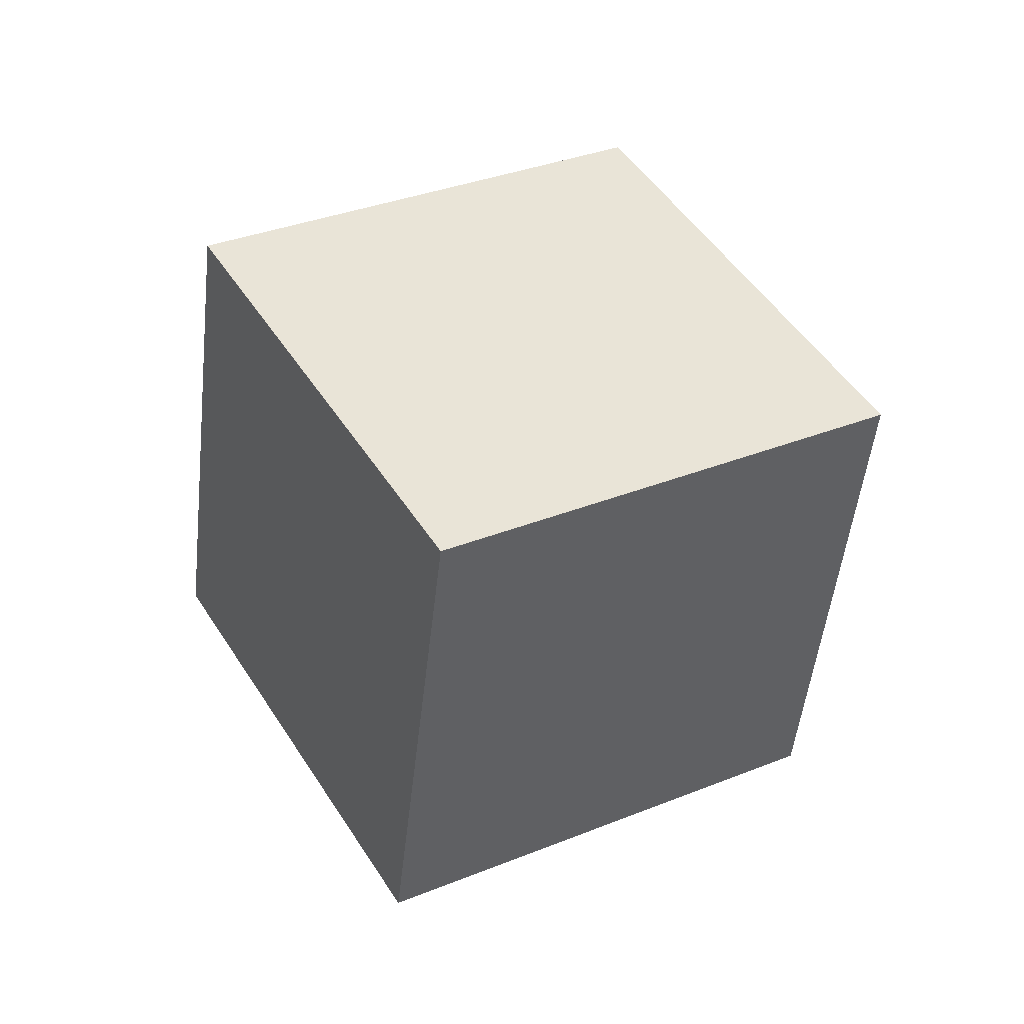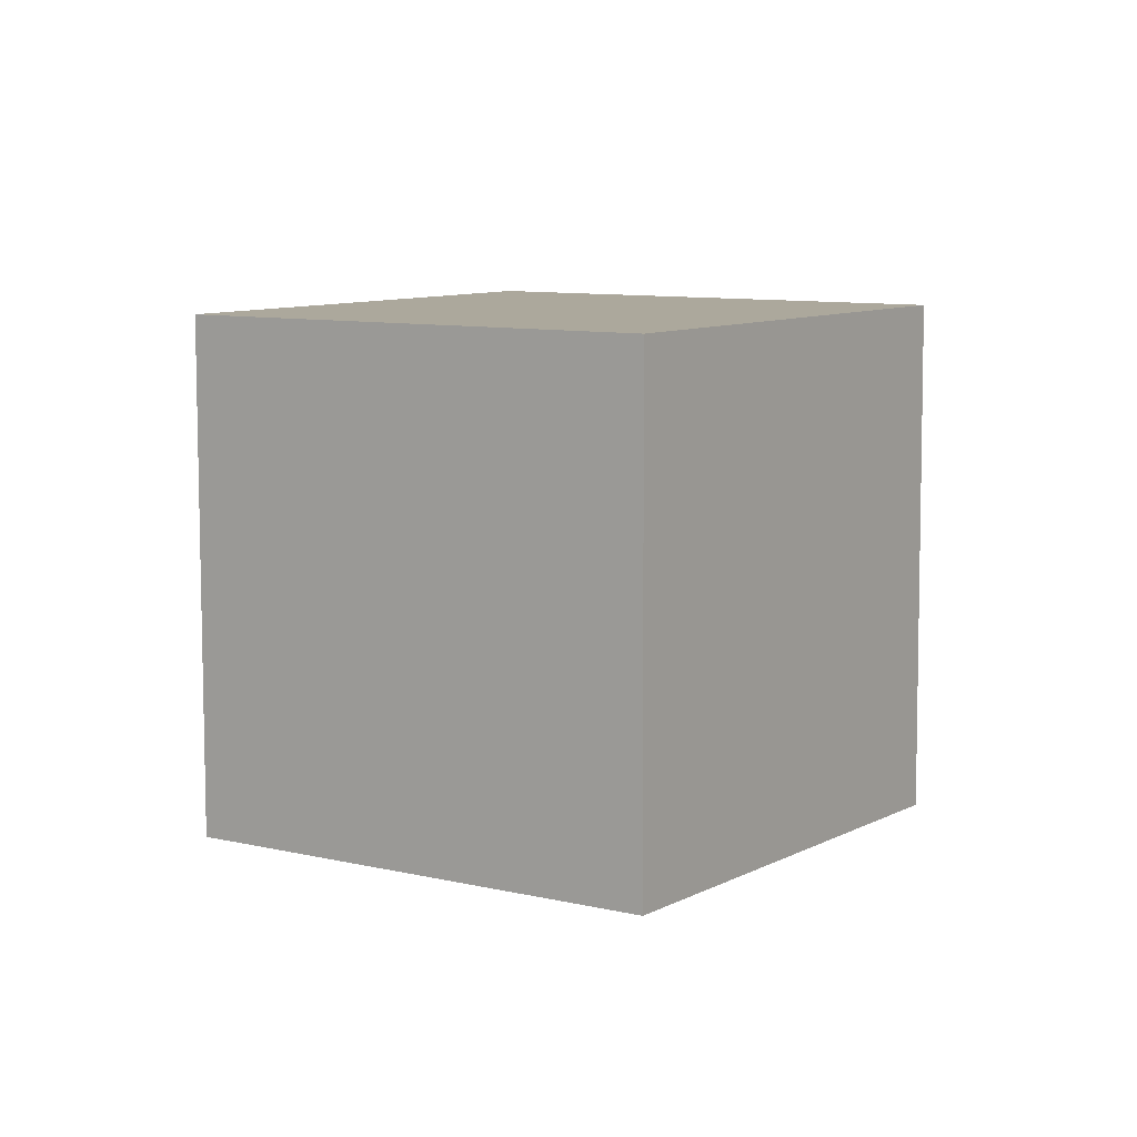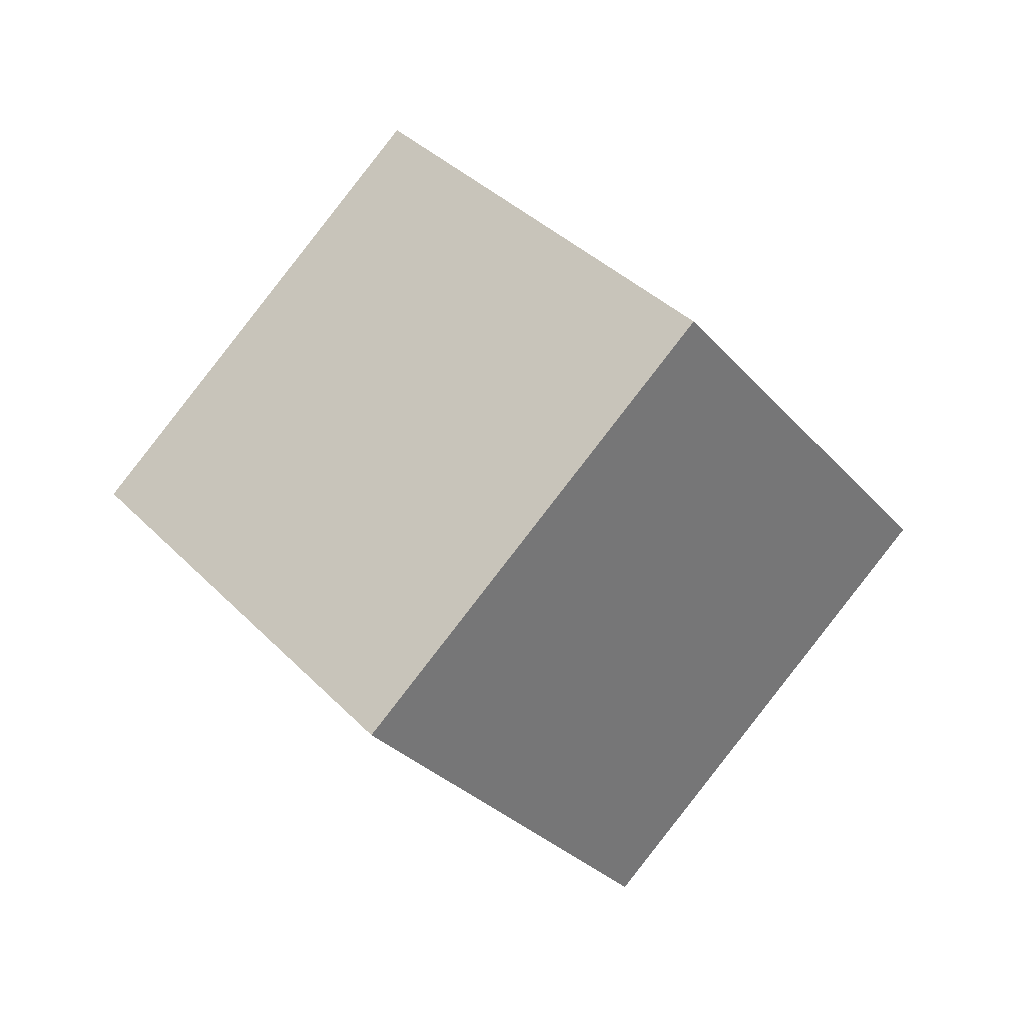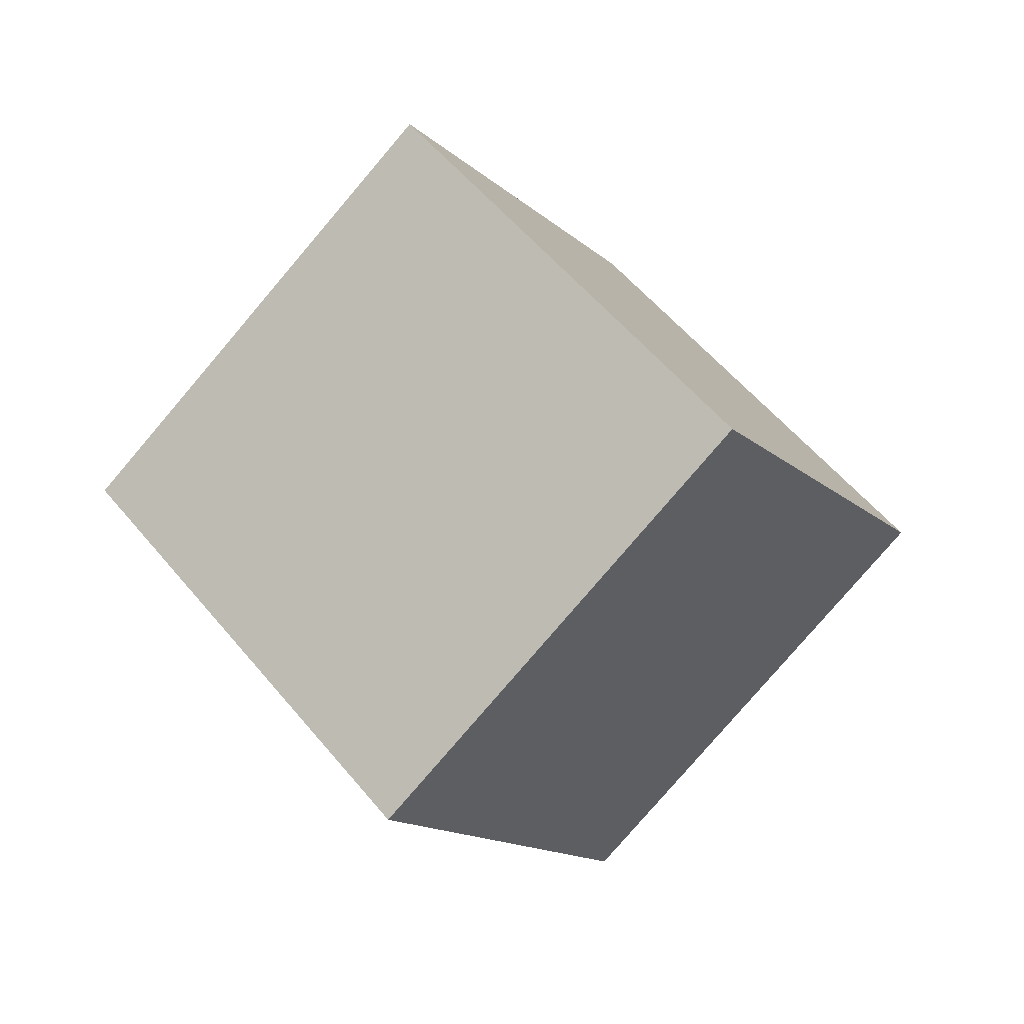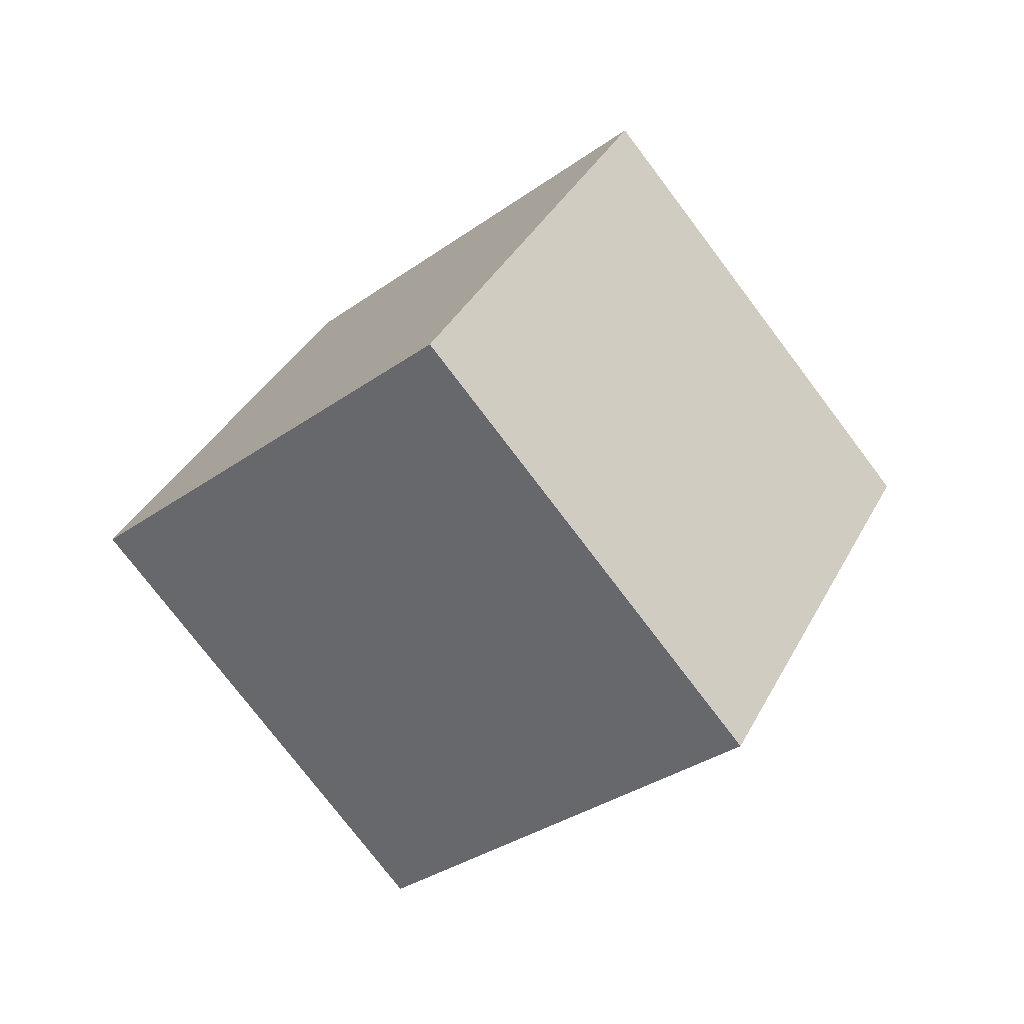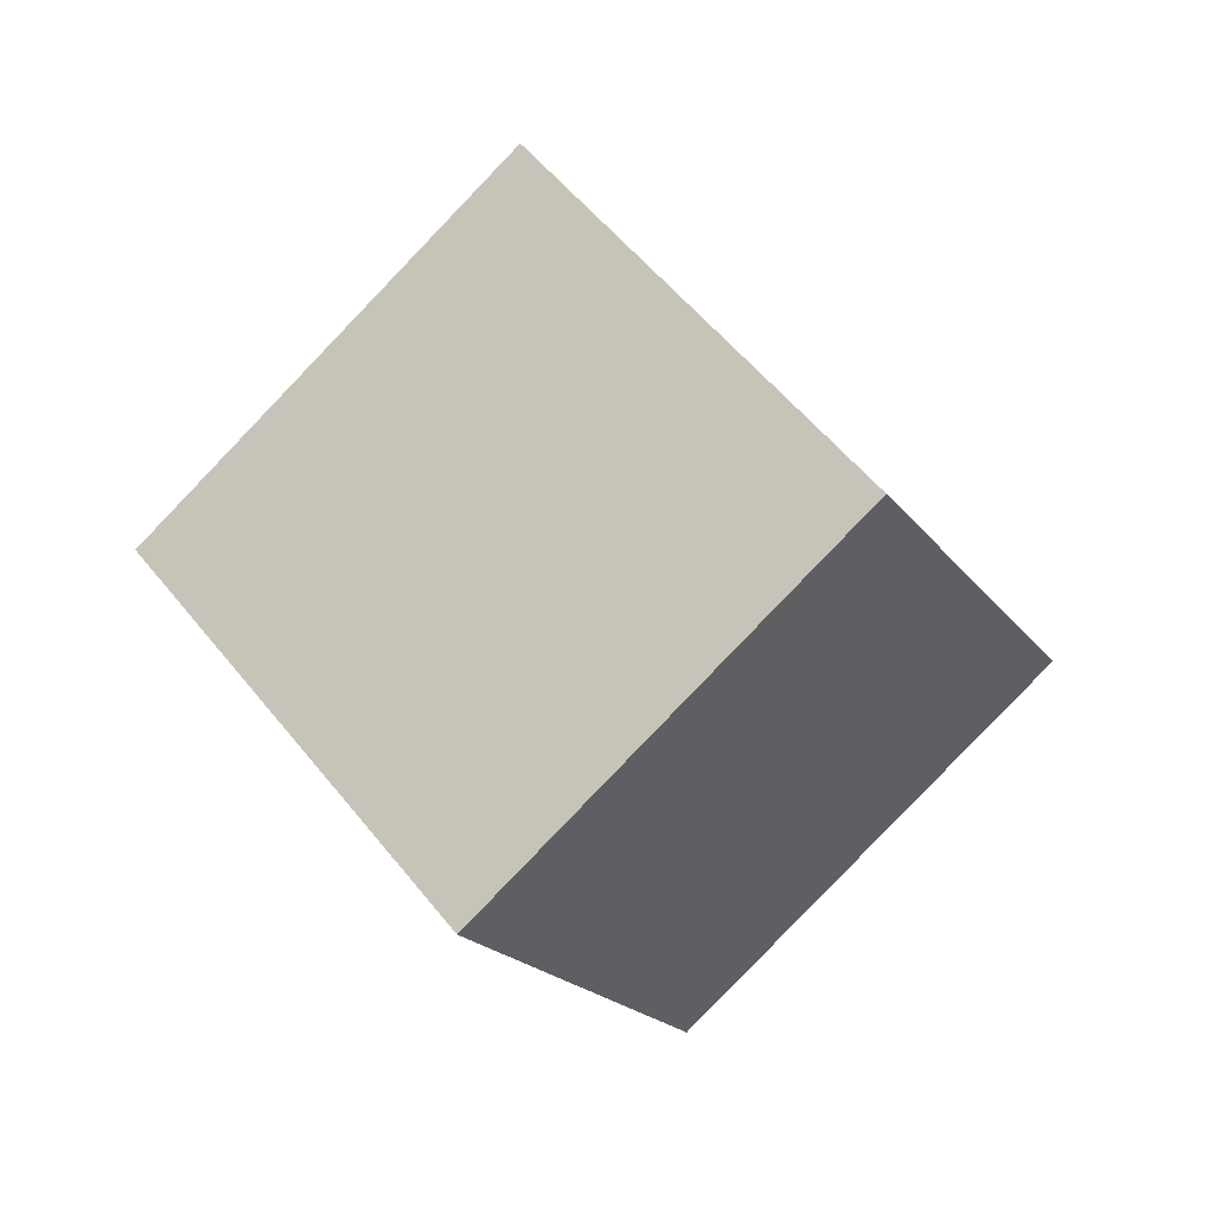
<metadata>
{"format":"obj","ext":"obj","renderer":"f3d","projection":"perspective","resolution":1024,"background":"white","views":[{"elev":-16.0,"azim":-151.8,"up":"+Z"},{"elev":76.6,"azim":139.8,"up":"+Z"},{"elev":25.9,"azim":2.8,"up":"+Y"},{"elev":11.8,"azim":-11.3,"up":"+Z"},{"elev":42.5,"azim":-116.5,"up":"+Y"},{"elev":-9.8,"azim":-116.6,"up":"+Y"}]}
</metadata>
<code>
v 5.859 5.008 -10.56
v -0.1112 -2.091 -6.828
v 0.9393 11.93 -5.279
v -5.031 4.828 -1.543
v 12.2 3.691 -2.94
v 6.225 -3.408 0.7958
v 7.276 10.61 2.344
v 1.305 3.511 6.08
f 2 4 1
f 5 2 1
f 1 4 3
f 3 5 1
f 2 8 4
f 6 2 5
f 6 8 2
f 4 8 3
f 7 5 3
f 3 8 7
f 7 6 5
f 8 6 7

</code>
